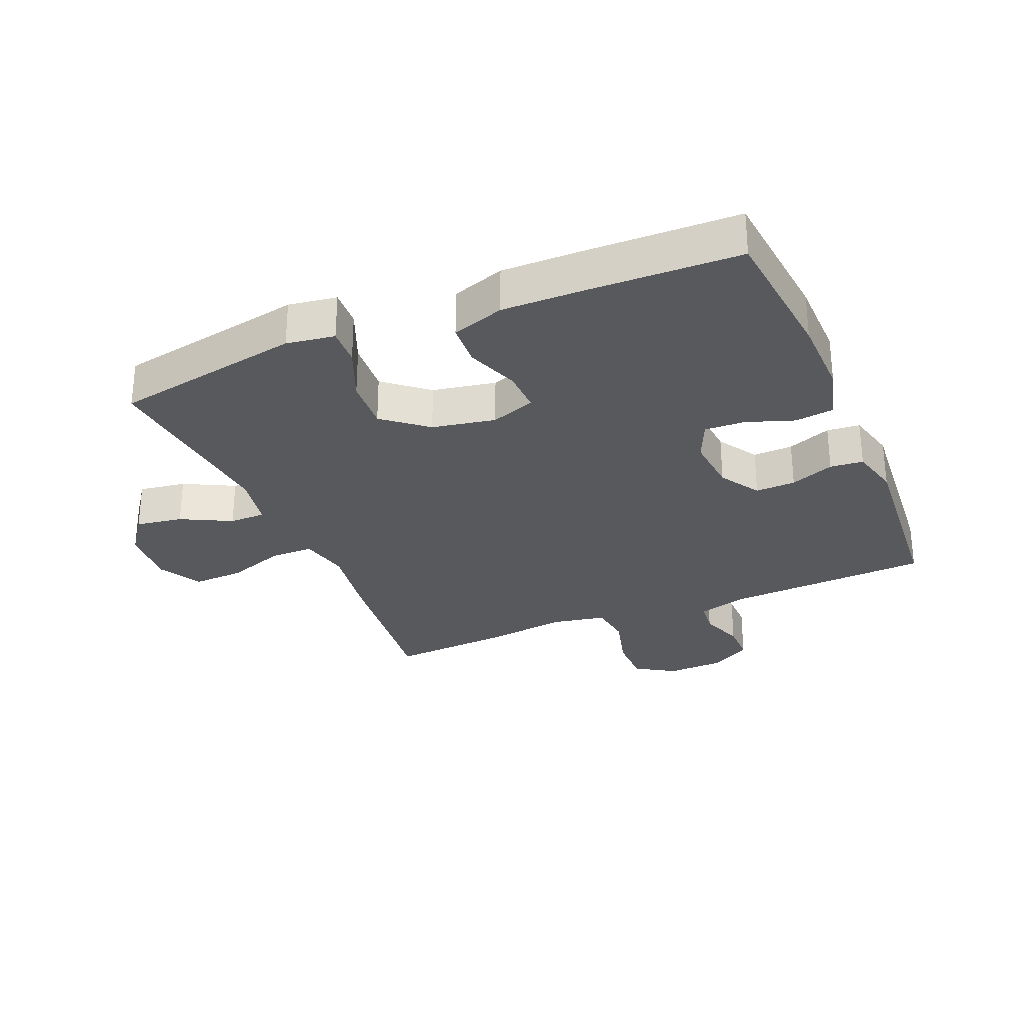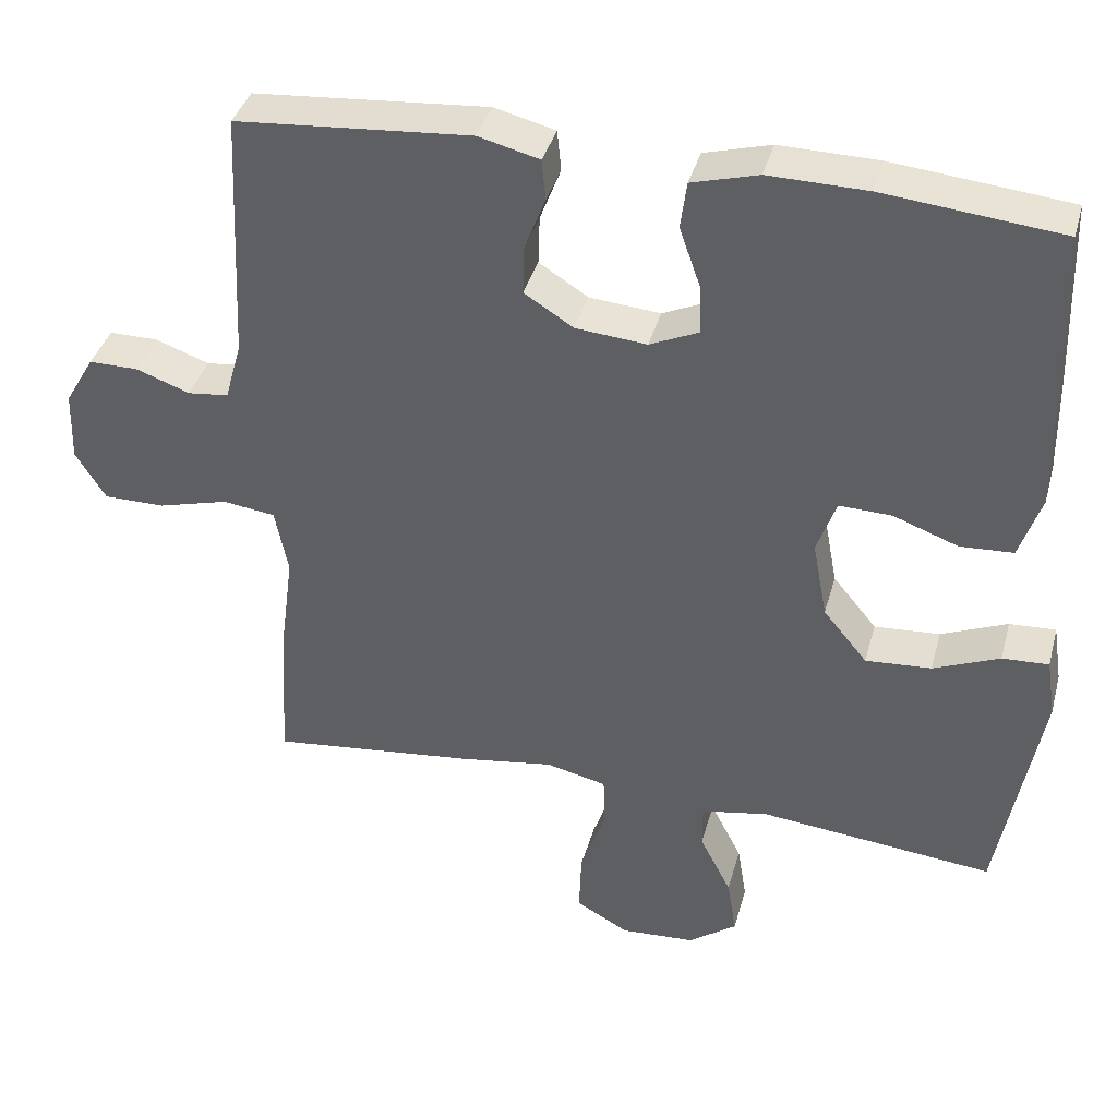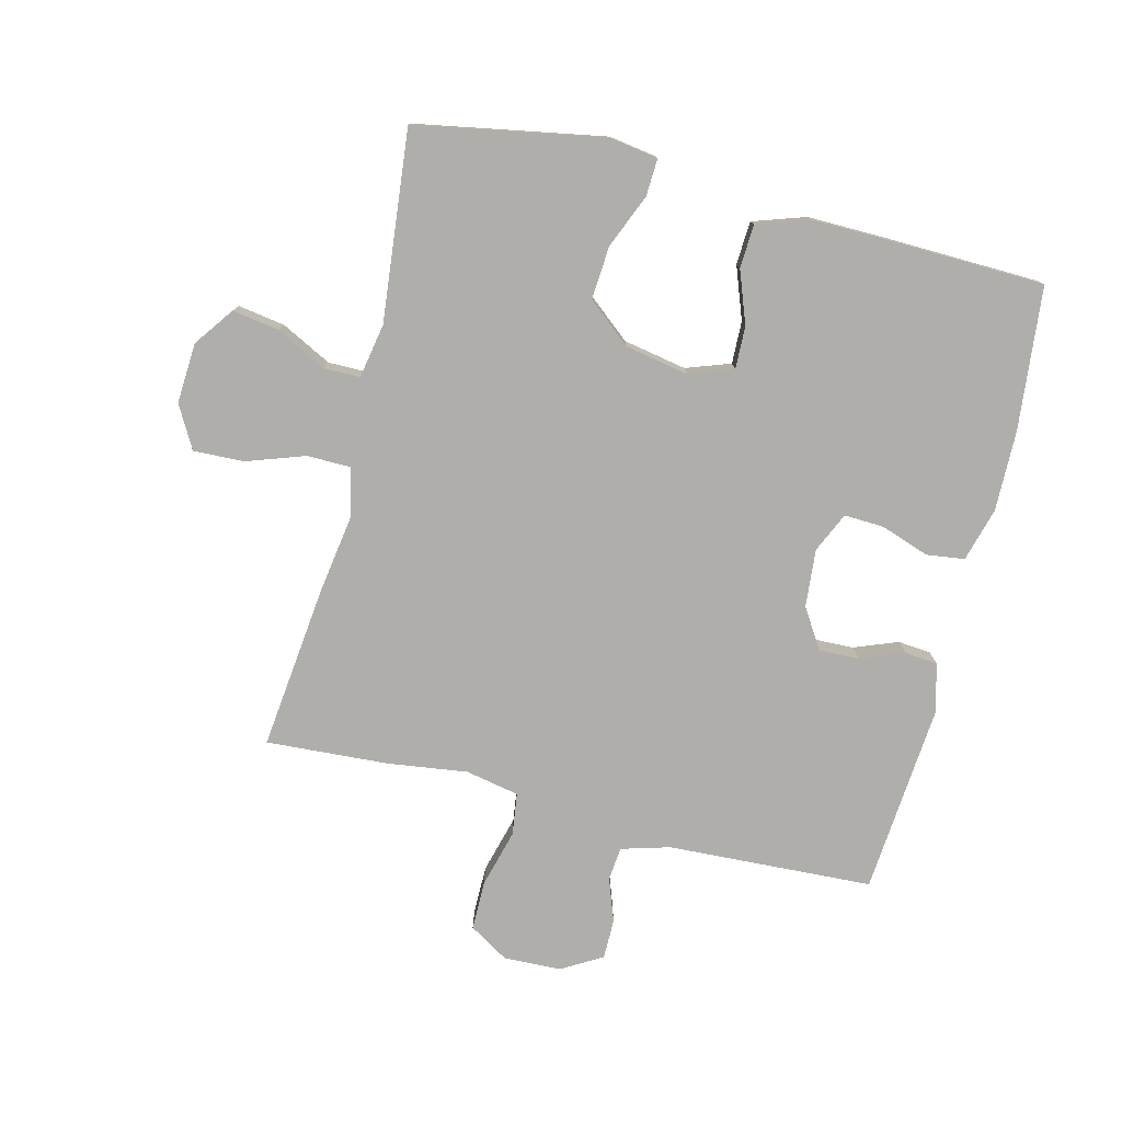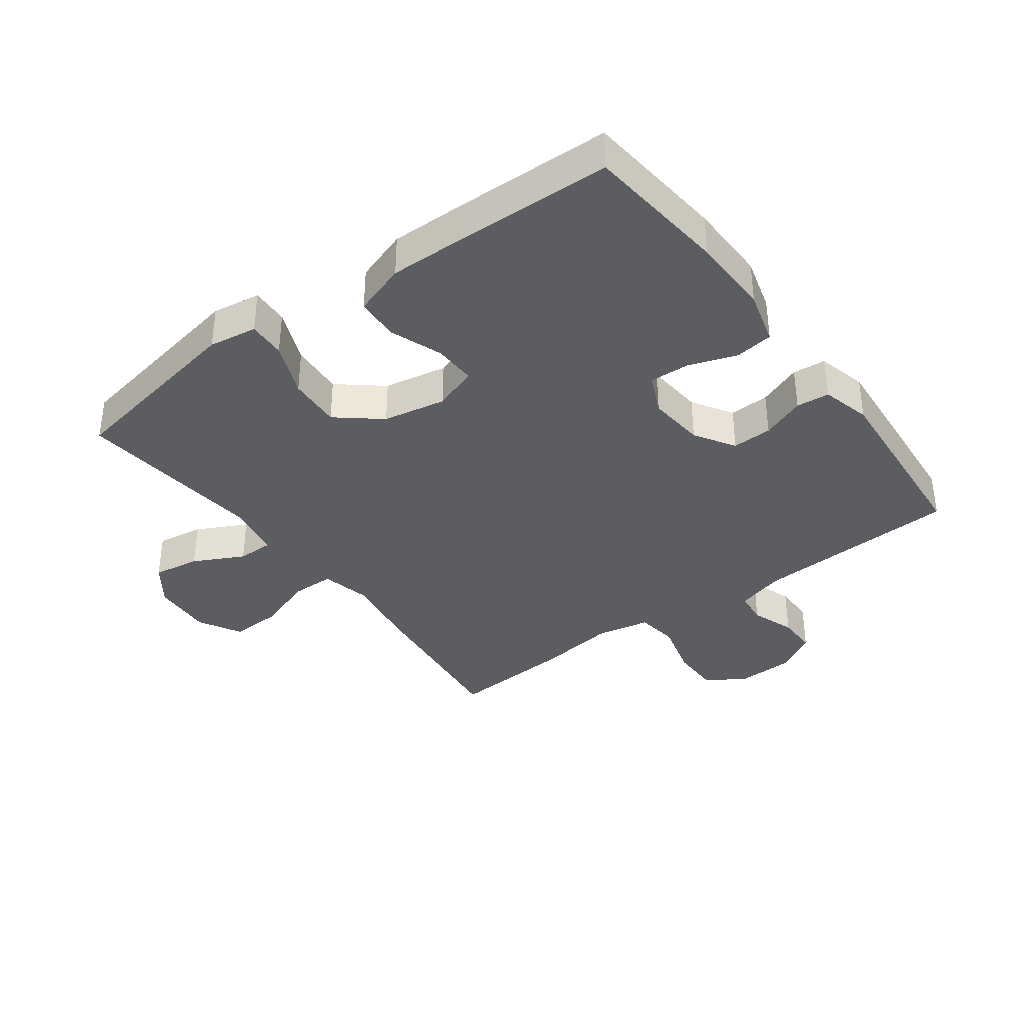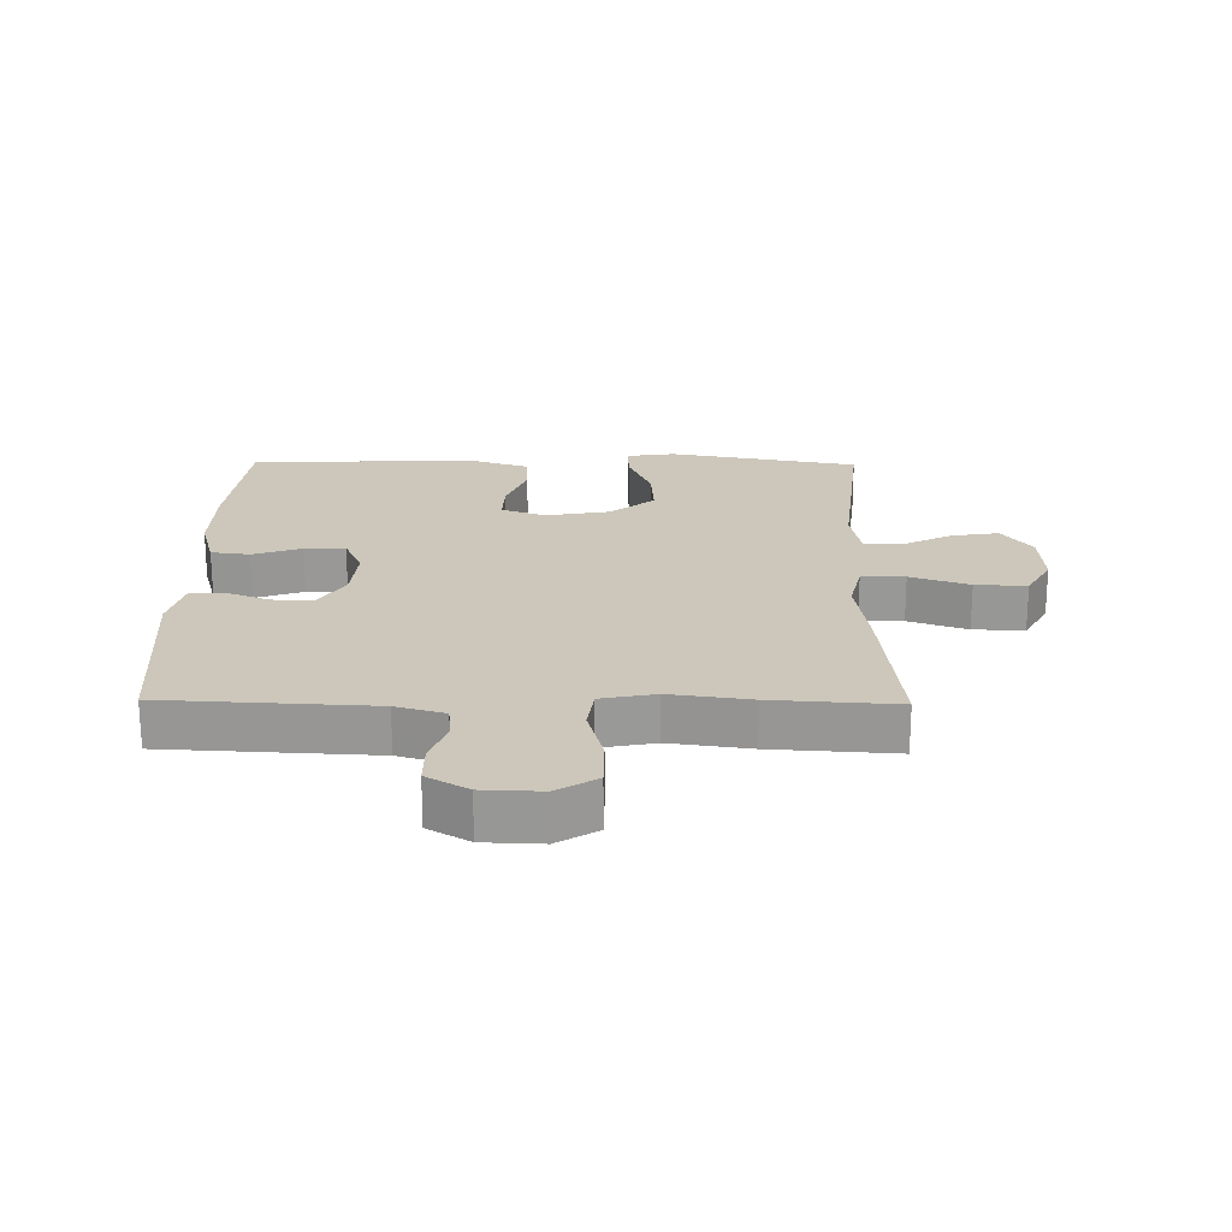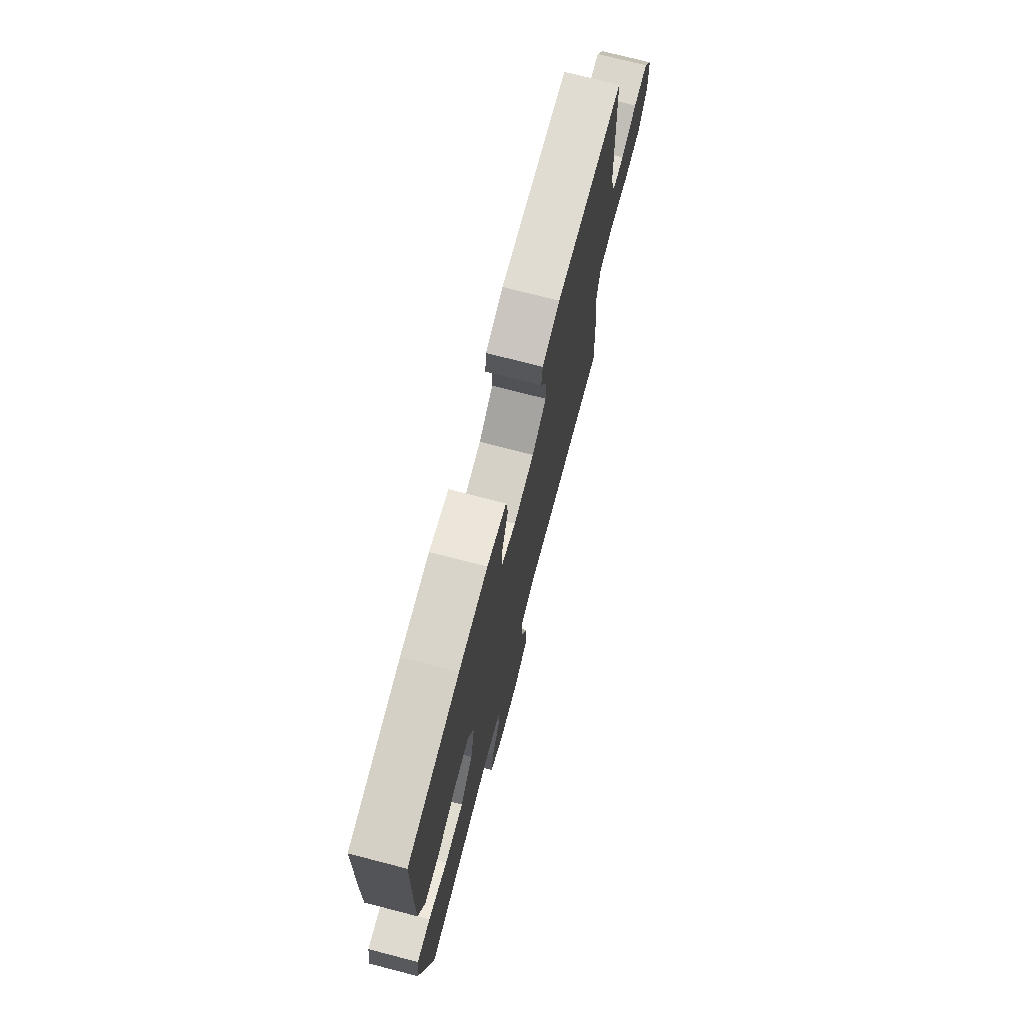
<metadata>
{"format":"obj","ext":"obj","renderer":"f3d","projection":"perspective","resolution":1024,"background":"white","views":[{"elev":-29.3,"azim":-67.1,"up":"+Y"},{"elev":38.7,"azim":-165.0,"up":"+Z"},{"elev":-77.7,"azim":-103.9,"up":"+Y"},{"elev":-36.7,"azim":-53.4,"up":"+Y"},{"elev":21.5,"azim":90.9,"up":"+Y"},{"elev":73.9,"azim":-75.5,"up":"+Z"}]}
</metadata>
<code>
v 0.5 0.07 -0.5
v 0.234 0.07 -0.47
v 0.111 0.07 -0.451
v 0.032 0.07 -0.469
v 0.031 0.07 -0.538
v 0.063 0.07 -0.631
v 0.066 0.07 -0.712
v -0.002 0.07 -0.75
v -0.099 0.07 -0.744
v -0.162 0.07 -0.698
v -0.15 0.07 -0.623
v -0.109 0.07 -0.543
v -0.109 0.07 -0.485
v -0.196 0.07 -0.469
v -0.5 0.07 -0.5
v -0.554 0.07 -0.199
v -0.542 0.07 -0.122
v -0.482 0.07 -0.125
v -0.396 0.07 -0.161
v -0.311 0.07 -0.167
v -0.254 0.07 -0.098
v -0.235 0.07 0.003
v -0.26 0.07 0.074
v -0.328 0.07 0.072
v -0.412 0.07 0.041
v -0.481 0.07 0.045
v -0.509 0.07 0.129
v -0.507 0.07 0.257
v -0.5 0.07 0.5
v -0.271 0.07 0.523
v -0.143 0.07 0.525
v -0.057 0.07 0.501
v -0.049 0.07 0.44
v -0.076 0.07 0.363
v -0.079 0.07 0.299
v -0.015 0.07 0.27
v 0.077 0.07 0.278
v 0.141 0.07 0.318
v 0.139 0.07 0.382
v 0.112 0.07 0.452
v 0.117 0.07 0.505
v 0.196 0.07 0.525
v 0.5 0.07 0.5
v 0.516 0.07 0.171
v 0.538 0.07 0.094
v 0.591 0.07 0.088
v 0.661 0.07 0.113
v 0.725 0.07 0.113
v 0.763 0.07 0.048
v 0.766 0.07 -0.044
v 0.727 0.07 -0.107
v 0.648 0.07 -0.107
v 0.556 0.07 -0.082
v 0.488 0.07 -0.091
v 0.471 0.07 -0.177
v 0.488 0.07 -0.304
v 0.5 0 -0.5
v 0.234 0 -0.47
v 0.111 0 -0.451
v 0.032 0 -0.469
v 0.031 0 -0.538
v 0.063 0 -0.631
v 0.066 0 -0.712
v -0.002 0 -0.75
v -0.099 0 -0.744
v -0.162 0 -0.698
v -0.15 0 -0.623
v -0.109 0 -0.543
v -0.109 0 -0.485
v -0.196 0 -0.469
v -0.5 0 -0.5
v -0.554 0 -0.199
v -0.542 0 -0.122
v -0.482 0 -0.125
v -0.396 0 -0.161
v -0.311 0 -0.167
v -0.254 0 -0.098
v -0.235 0 0.003
v -0.26 0 0.074
v -0.328 0 0.072
v -0.412 0 0.041
v -0.481 0 0.045
v -0.509 0 0.129
v -0.507 0 0.257
v -0.5 0 0.5
v -0.271 0 0.523
v -0.143 0 0.525
v -0.057 0 0.501
v -0.049 0 0.44
v -0.076 0 0.363
v -0.079 0 0.299
v -0.015 0 0.27
v 0.077 0 0.278
v 0.141 0 0.318
v 0.139 0 0.382
v 0.112 0 0.452
v 0.117 0 0.505
v 0.196 0 0.525
v 0.5 0 0.5
v 0.516 0 0.171
v 0.538 0 0.094
v 0.591 0 0.088
v 0.661 0 0.113
v 0.725 0 0.113
v 0.763 0 0.048
v 0.766 0 -0.044
v 0.727 0 -0.107
v 0.648 0 -0.107
v 0.556 0 -0.082
v 0.488 0 -0.091
v 0.471 0 -0.177
v 0.488 0 -0.304
f 55 56 1 2
f 54 55 2 3
f 50 51 52 53
f 50 53 54
f 49 50 54
f 46 47 48 49
f 45 46 49 54
f 44 45 54 3
f 39 40 41 42
f 38 39 42 43
f 37 38 43 44
f 31 32 33 34
f 31 34 35
f 30 31 35
f 29 30 35
f 28 29 35
f 27 28 35 36
f 24 25 26 27
f 23 24 27 36
f 16 17 18 19
f 14 15 16 19
f 13 14 19 20
f 9 10 11 12
f 9 12 13
f 8 9 13
f 5 6 7 8
f 4 5 8 13
f 22 23 36 37
f 21 22 37 44
f 13 20 21 44
f 3 4 13 44
f 58 57 112 111
f 59 58 111 110
f 109 108 107 106
f 110 109 106
f 110 106 105
f 105 104 103 102
f 110 105 102 101
f 59 110 101 100
f 98 97 96 95
f 99 98 95 94
f 100 99 94 93
f 90 89 88 87
f 91 90 87
f 91 87 86
f 91 86 85
f 91 85 84
f 92 91 84 83
f 83 82 81 80
f 92 83 80 79
f 75 74 73 72
f 75 72 71 70
f 76 75 70 69
f 68 67 66 65
f 69 68 65
f 69 65 64
f 64 63 62 61
f 69 64 61 60
f 93 92 79 78
f 100 93 78 77
f 100 77 76 69
f 100 69 60 59
f 1 57 58 2
f 2 58 59 3
f 3 59 60 4
f 4 60 61 5
f 5 61 62 6
f 6 62 63 7
f 7 63 64 8
f 8 64 65 9
f 9 65 66 10
f 10 66 67 11
f 11 67 68 12
f 12 68 69 13
f 13 69 70 14
f 14 70 71 15
f 15 71 72 16
f 16 72 73 17
f 17 73 74 18
f 18 74 75 19
f 19 75 76 20
f 20 76 77 21
f 21 77 78 22
f 22 78 79 23
f 23 79 80 24
f 24 80 81 25
f 25 81 82 26
f 26 82 83 27
f 27 83 84 28
f 28 84 85 29
f 29 85 86 30
f 30 86 87 31
f 31 87 88 32
f 32 88 89 33
f 33 89 90 34
f 34 90 91 35
f 35 91 92 36
f 36 92 93 37
f 37 93 94 38
f 38 94 95 39
f 39 95 96 40
f 40 96 97 41
f 41 97 98 42
f 42 98 99 43
f 43 99 100 44
f 44 100 101 45
f 45 101 102 46
f 46 102 103 47
f 47 103 104 48
f 48 104 105 49
f 49 105 106 50
f 50 106 107 51
f 51 107 108 52
f 52 108 109 53
f 53 109 110 54
f 54 110 111 55
f 55 111 112 56
f 56 112 57 1

</code>
